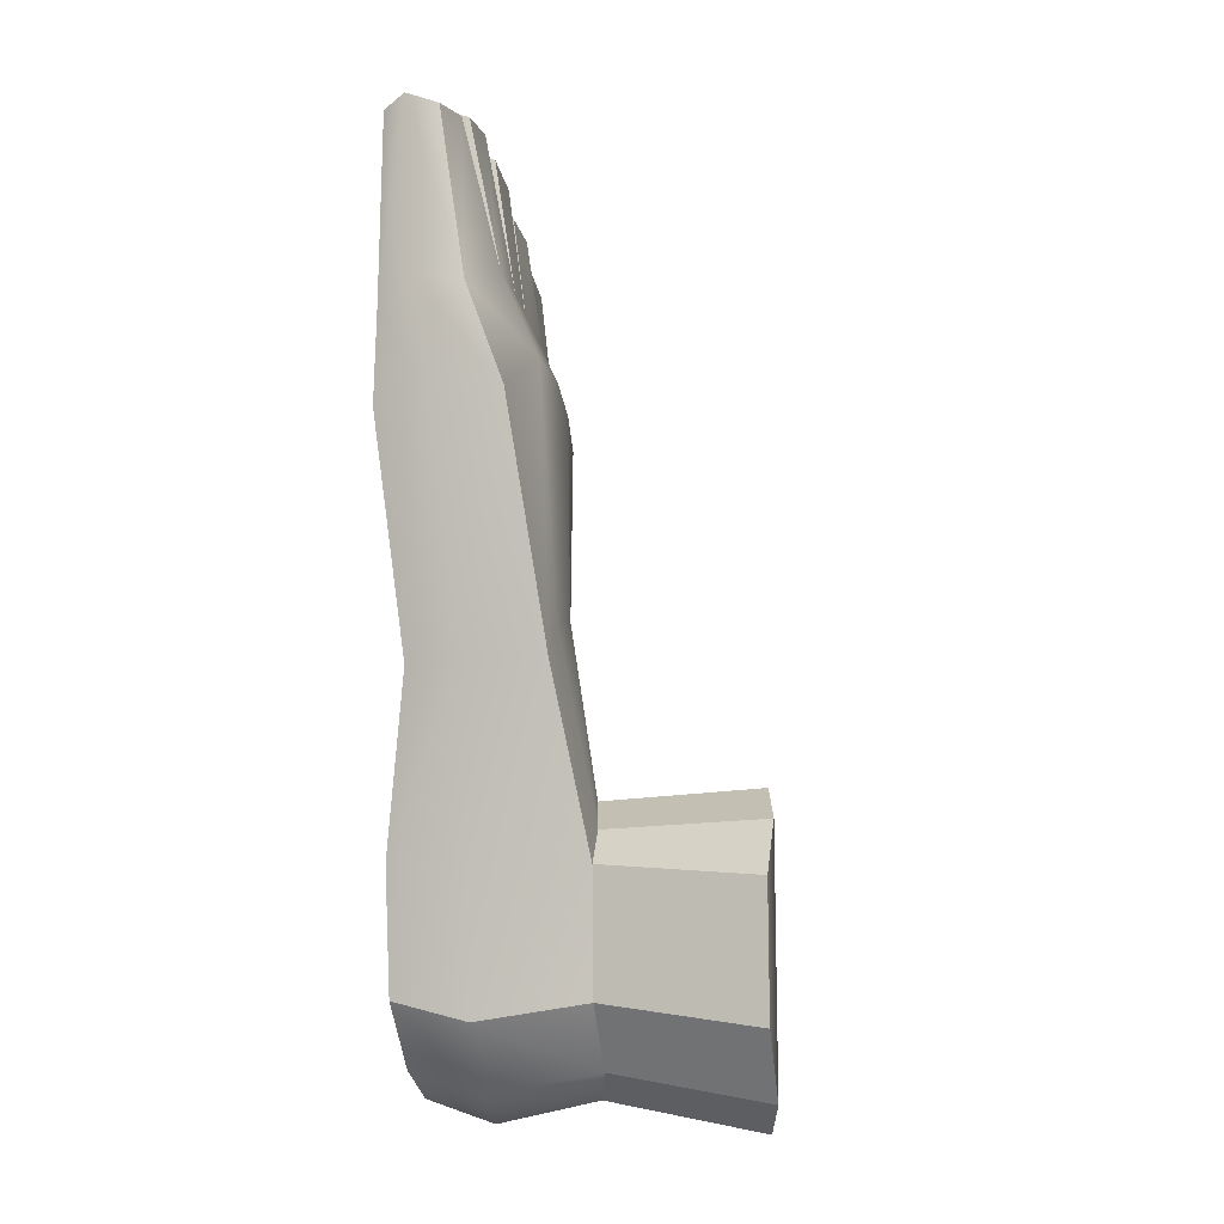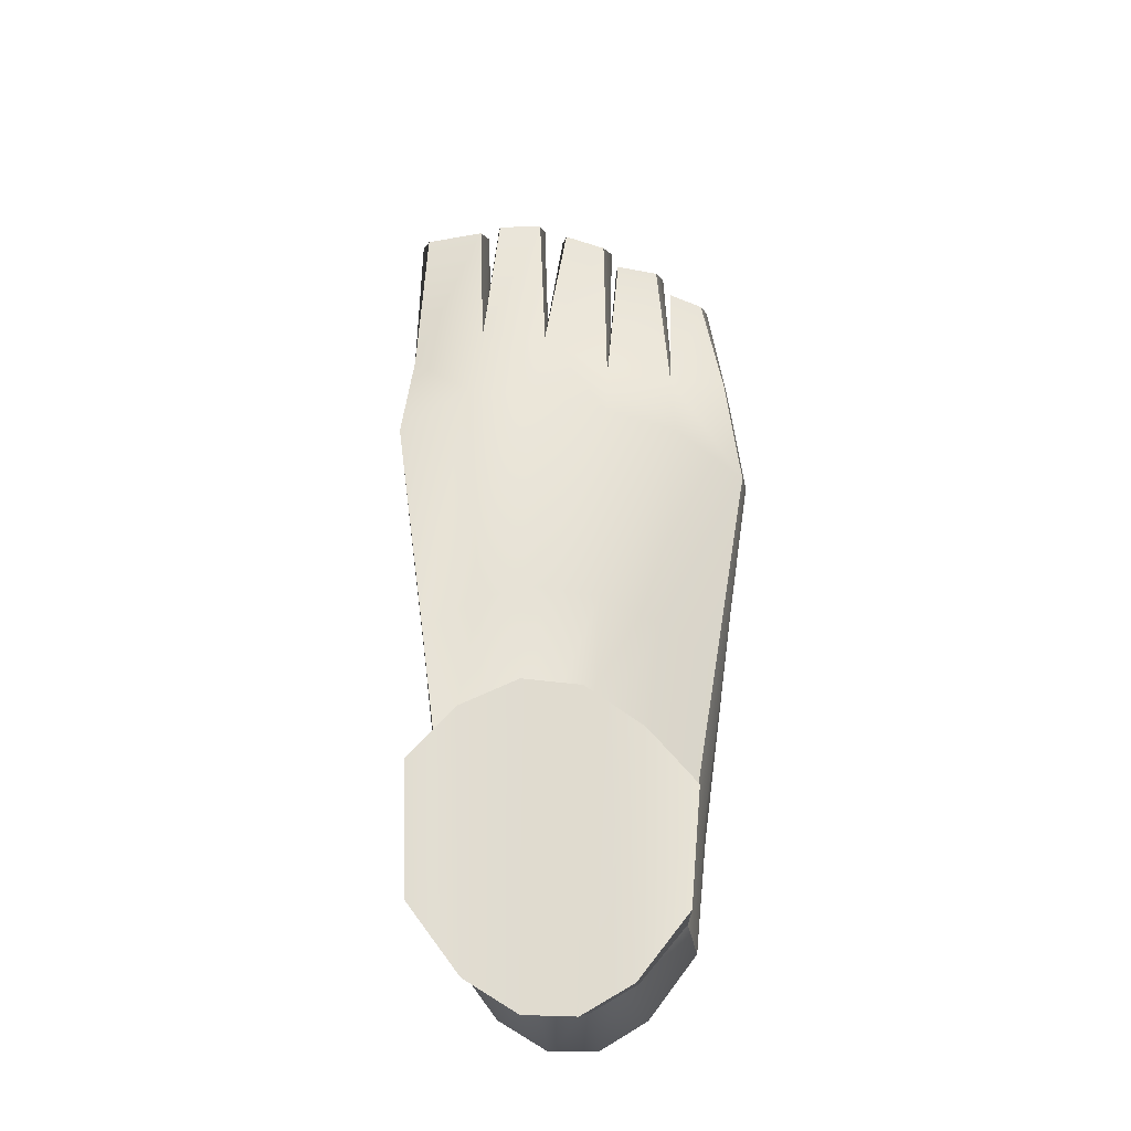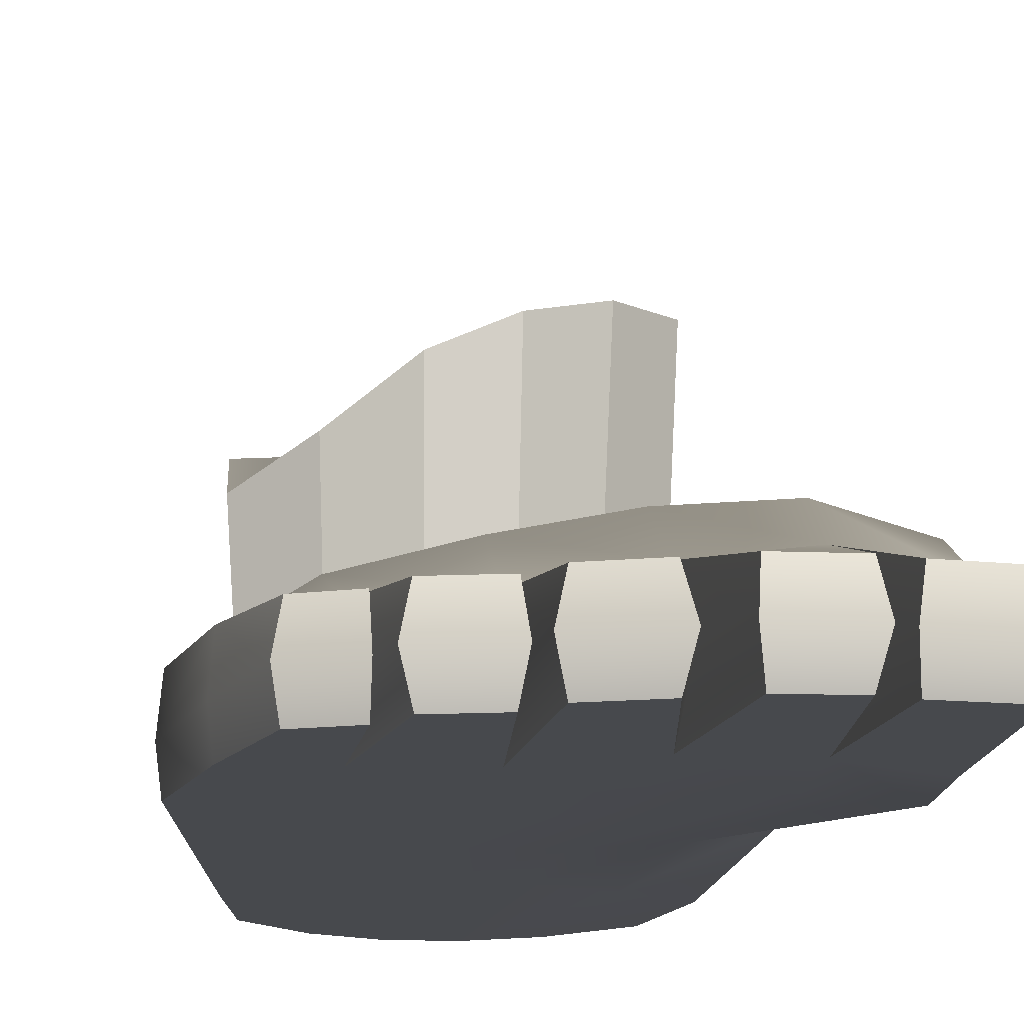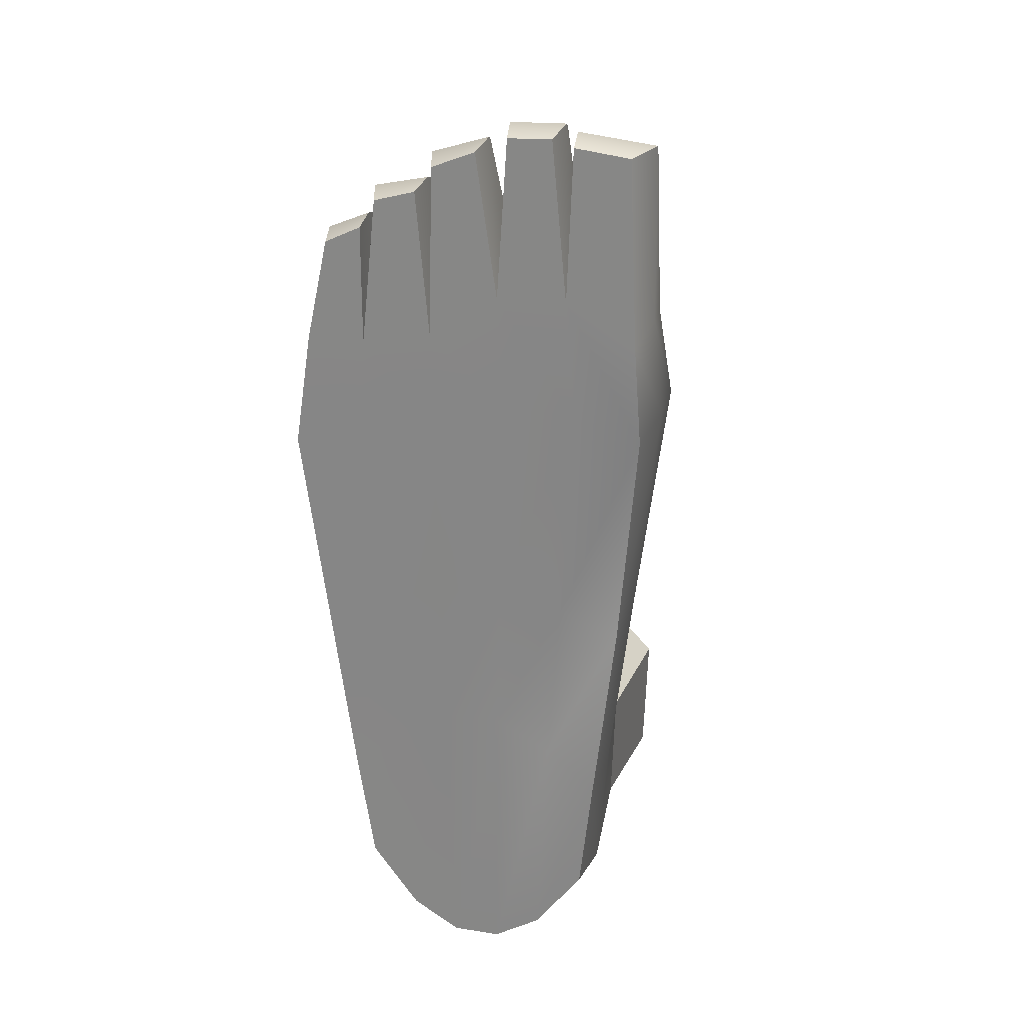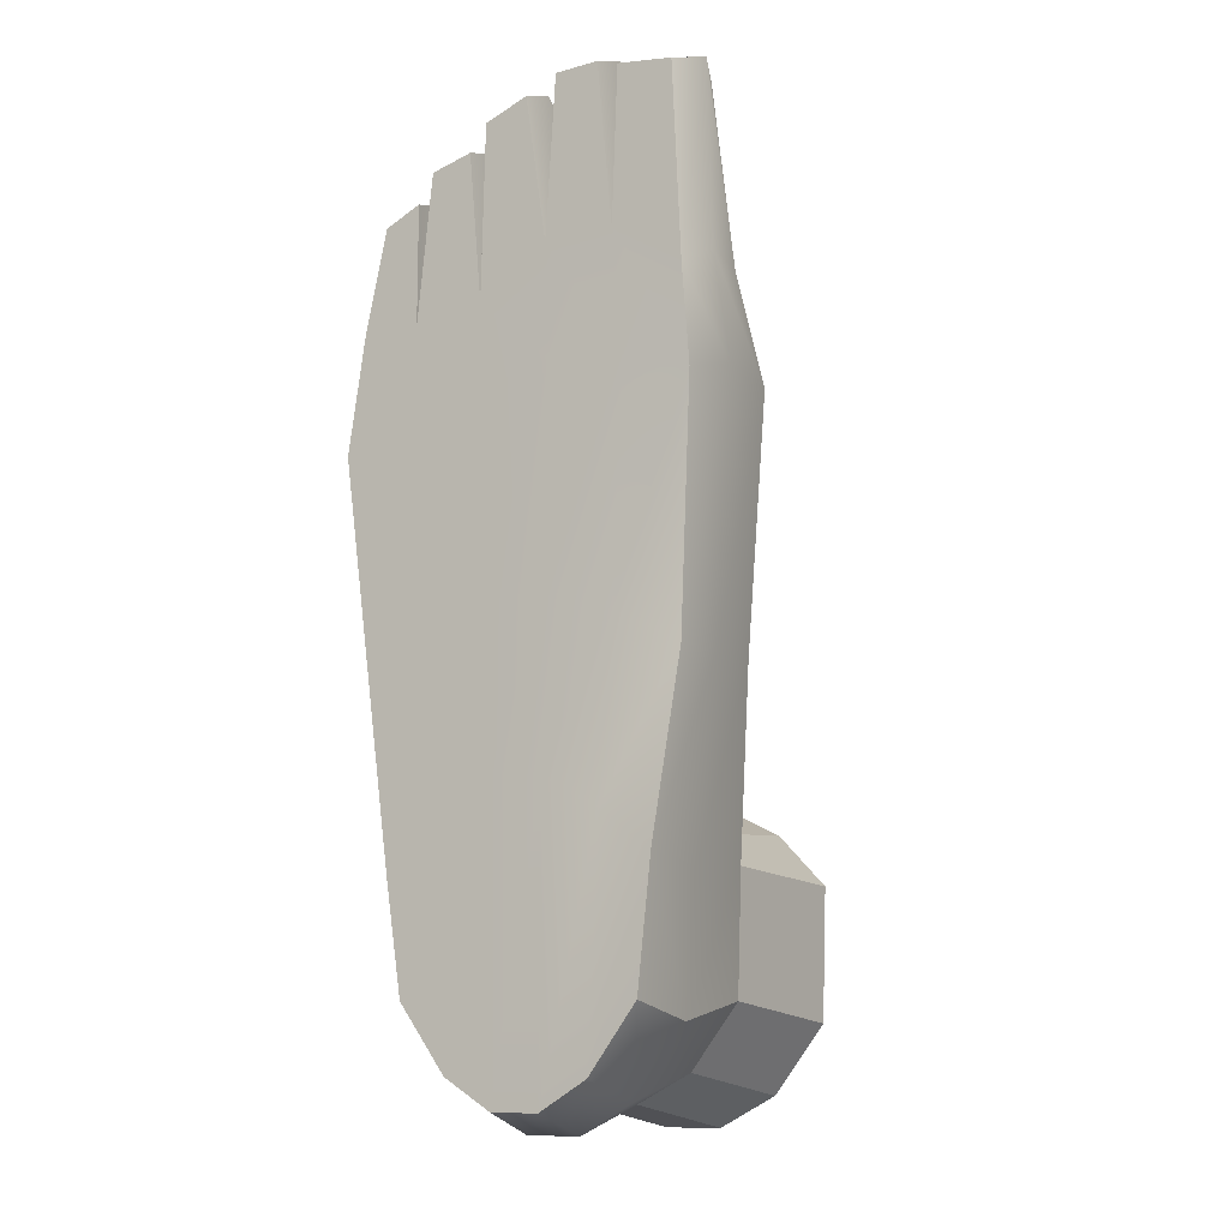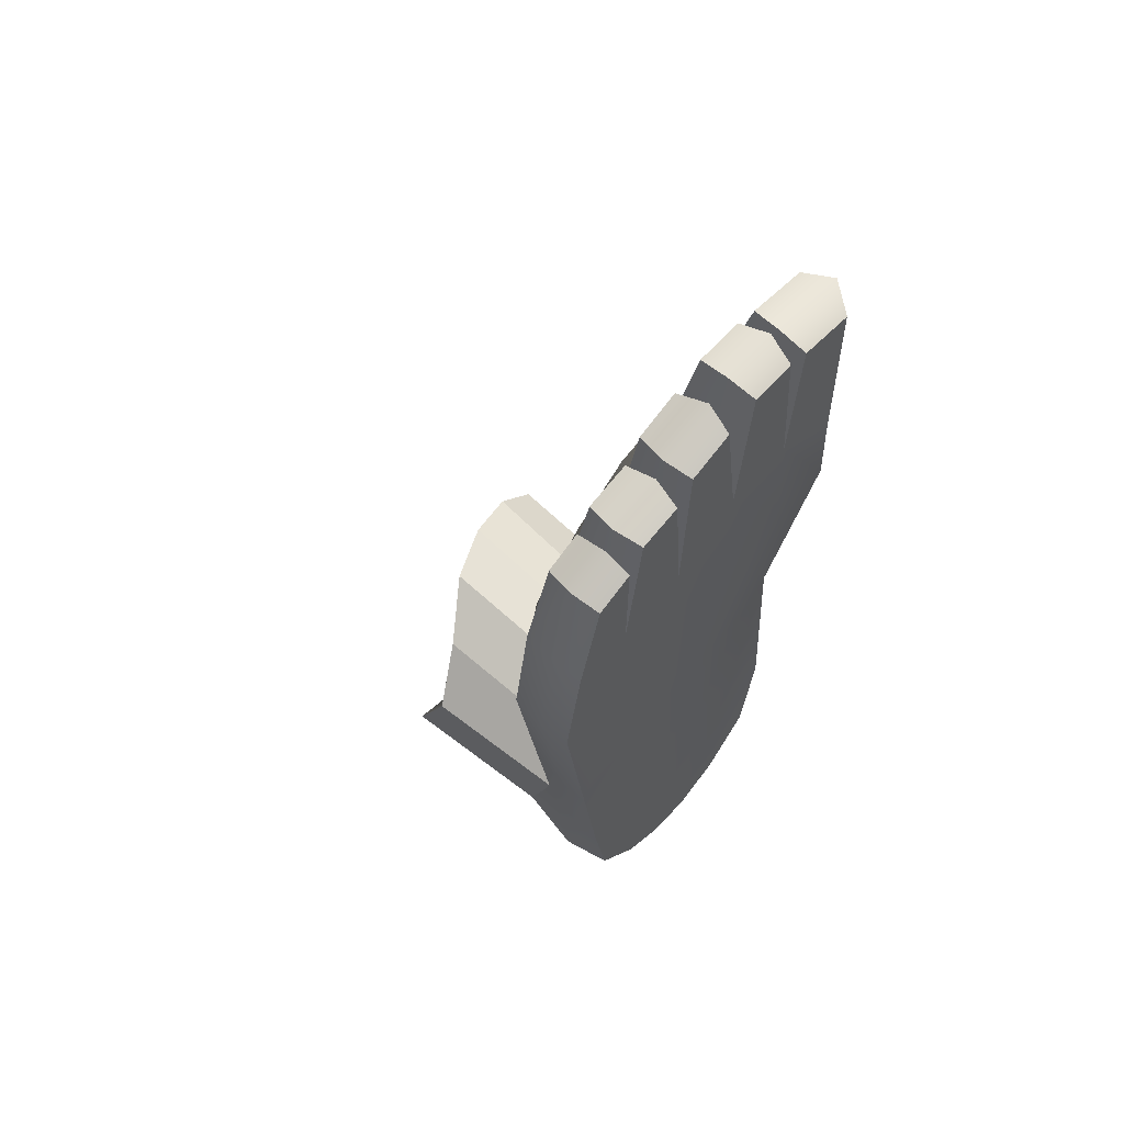
<metadata>
{"format":"obj","ext":"obj","renderer":"f3d","projection":"perspective","resolution":1024,"background":"white","views":[{"elev":-7.6,"azim":105.6,"up":"+Z"},{"elev":-20.9,"azim":-175.1,"up":"+Z"},{"elev":-12.4,"azim":-7.5,"up":"+Y"},{"elev":24.4,"azim":14.7,"up":"+Z"},{"elev":-10.5,"azim":30.4,"up":"+Z"},{"elev":63.4,"azim":-47.6,"up":"+Z"}]}
</metadata>
<code>
g default
v -1.571 0.02207 0.4984
v -1.432 0.02207 1.401
v -1.571 0.5244 0.4984
v -1.432 0.5244 1.401
v -1.013 0.8296 0.839
v -0.9711 0.6256 1.401
v -0.4217 0.9649 0.9927
v -0.4151 0.6568 1.489
v 0.1692 1.062 1.115
v 0.1321 0.7074 1.847
v 0.7601 1.1 1.167
v 0.6802 0.7769 1.858
v 1.351 1.028 0.839
v 1.29 0.7056 1.641
v 1.287 0.02257 0.7593
v 1.229 0.02257 1.52
v 0.7601 0.02207 0.9275
v 0.6802 0.02207 1.858
v 0.1692 0.02207 0.9729
v 0.1321 0.02207 1.847
v -0.4217 0.02207 0.839
v -0.4151 0.02207 1.489
v -1.013 0.02207 0.839
v -0.9711 0.02207 1.401
v 1.16 0.02257 3.003
v 0.7256 0.02207 3.059
v 1.23 0.4814 2.989
v 0.7499 0.4814 3.059
v 0.5612 0.02207 3.113
v 0.214 0.02207 3.102
v 0.5728 0.4814 3.113
v 0.2024 0.4814 3.102
v -0.03587 0.02207 2.982
v -0.3816 0.02207 2.847
v -0.03859 0.4814 2.982
v -0.3789 0.4814 2.847
v -0.5181 0.02207 2.648
v -0.846 0.02207 2.559
v -0.5091 0.4814 2.648
v -0.855 0.4814 2.559
v -0.9694 0.02207 2.338
v -1.256 0.02207 2.203
v -0.9748 0.4814 2.338
v -1.251 0.4814 2.203
v 0.8604 0.0406 -3.447
v 0.482 0.0406 -3.956
v 0.4581 1.51 -3.943
v 0.8293 1.535 -3.443
v 0.1036 0.0406 -4.184
v 0.08701 1.389 -4.167
v -0.2748 0.0406 -4.184
v -0.2841 1.279 -4.167
v -0.6532 0.0406 -3.956
v -0.6553 1.214 -3.943
v -1.032 0.0406 -3.447
v -1.026 0.9357 -3.443
v 0.518 1.477 -2.241
v 0.102 1.357 -2.021
v -0.314 1.175 -2.021
v -0.73 0.8171 -2.241
v -1.091 0.6546 -2.491
v -1.165 0.04109 -2.573
v -0.7765 0.04109 -2.177
v -0.3291 0.04109 -1.94
v 0.1184 0.04109 -1.94
v 0.5658 0.04109 -2.177
v 0.9672 0.0406 -2.475
v 0.8611 1.535 -2.491
v 0.5658 2.762 -2.177
v 0.1184 2.633 -1.94
v 0.5014 2.762 -4.135
v 0.1023 2.633 -4.376
v -0.3291 2.437 -1.94
v -0.2969 2.514 -4.376
v -0.7765 2.106 -2.177
v -0.6961 2.444 -4.135
v -1.165 1.893 -2.573
v -1.095 2.295 -3.598
v 0.9348 2.789 -2.573
v 0.9006 2.789 -3.598
v 0.9656 0.6531 -2.575
v 1.38 0.4438 0.867
v 1.317 0.3268 1.685
v 1.317 0.2445 3.059
v 0.7057 0.2445 3.13
v 0.6957 0.3594 1.906
v 0.6152 0.2445 3.186
v 0.1795 0.2445 3.174
v 0.1368 0.3276 1.895
v 0.01557 0.2445 3.052
v -0.437 0.2445 2.914
v -0.4211 0.3044 1.53
v -0.4789 0.2445 2.711
v -0.9078 0.2445 2.621
v -0.9881 0.2901 1.44
v -0.9681 0.2445 2.397
v -1.297 0.2445 2.261
v -1.458 0.2438 1.44
v -1.599 0.2438 0.5197
v -1.152 0.3141 -2.575
v -1.083 0.4429 -3.586
v -0.6889 0.5063 -4.117
v -0.2947 0.5361 -4.355
v 0.09946 0.5866 -4.355
v 0.4936 0.6418 -4.117
v 0.8878 0.6531 -3.586
v 0.6221 1.2 -0.7755
v 0.1309 1.15 -0.6724
v -0.3603 1.005 -0.7248
v -0.8515 0.8225 -0.9164
v -1.297 0.5986 -1.205
v -1.344 0.2839 -1.244
v -1.339 0.03291 -1.252
v -0.878 0.03291 -0.8796
v -0.3689 0.03291 -0.7447
v 0.1402 0.03291 -0.6871
v 0.6493 0.08455 -0.8416
v 1.105 0.2175 -1.084
v 1.144 0.6444 -1.094
v 1.072 1.275 -1.059
g pCube16
f 1 2 98 99
f 3 4 6 5
f 5 6 8 7
f 7 8 10 9
f 9 10 12 11
f 11 12 14 13
f 82 83 16 15
f 15 16 18 17
f 17 18 20 19
f 19 20 22 21
f 21 22 24 23
f 23 24 2 1
f 26 25 84 85
f 30 29 87 88
f 34 33 90 91
f 38 37 93 94
f 42 41 96 97
f 45 46 105 106
f 46 49 104 105
f 49 51 103 104
f 51 53 102 103
f 53 55 101 102
f 18 16 25 26
f 16 83 84 25
f 14 12 28 27
f 86 18 26 85
f 20 18 29 30
f 18 86 87 29
f 12 10 32 31
f 89 20 30 88
f 22 20 33 34
f 20 89 90 33
f 10 8 36 35
f 92 22 34 91
f 24 22 37 38
f 22 92 93 37
f 8 6 40 39
f 95 24 38 94
f 2 24 41 42
f 24 95 96 41
f 6 4 44 43
f 98 2 42 97
f 15 17 117 118
f 11 13 120 107
f 82 15 118 119
f 17 19 116 117
f 9 11 107 108
f 19 21 115 116
f 7 9 108 109
f 21 23 114 115
f 5 7 109 110
f 23 1 113 114
f 1 99 112 113
f 3 5 110 111
f 70 69 71 72
f 73 70 72 74
f 75 73 74 76
f 77 75 76 78
f 62 100 101 55
f 63 62 55 53
f 64 63 53 51
f 65 64 51 49
f 66 65 49 46
f 67 66 46 45
f 106 81 67 45
f 69 79 80 71
f 58 57 69 70
f 47 50 72 71
f 59 58 70 73
f 50 52 74 72
f 60 59 73 75
f 52 54 76 74
f 61 60 75 77
f 54 56 78 76
f 56 61 77 78
f 57 68 79 69
f 68 48 80 79
f 48 47 71 80
f 13 82 119 120
f 13 14 83 82
f 84 83 14 27
f 85 84 27 28
f 12 86 85 28
f 87 86 12 31
f 88 87 31 32
f 10 89 88 32
f 90 89 10 35
f 91 90 35 36
f 8 92 91 36
f 93 92 8 39
f 94 93 39 40
f 6 95 94 40
f 96 95 6 43
f 97 96 43 44
f 4 98 97 44
f 99 98 4 3
f 112 99 3 111
f 101 100 61 56
f 102 101 56 54
f 103 102 54 52
f 104 103 52 50
f 105 104 50 47
f 106 105 47 48
f 68 81 106 48
f 108 107 57 58
f 109 108 58 59
f 110 109 59 60
f 111 110 60 61
f 100 112 111 61
f 113 112 100 62
f 114 113 62 63
f 115 114 63 64
f 116 115 64 65
f 117 116 65 66
f 118 117 66 67
f 119 118 67 81
f 120 119 81 68
f 107 120 68 57

</code>
